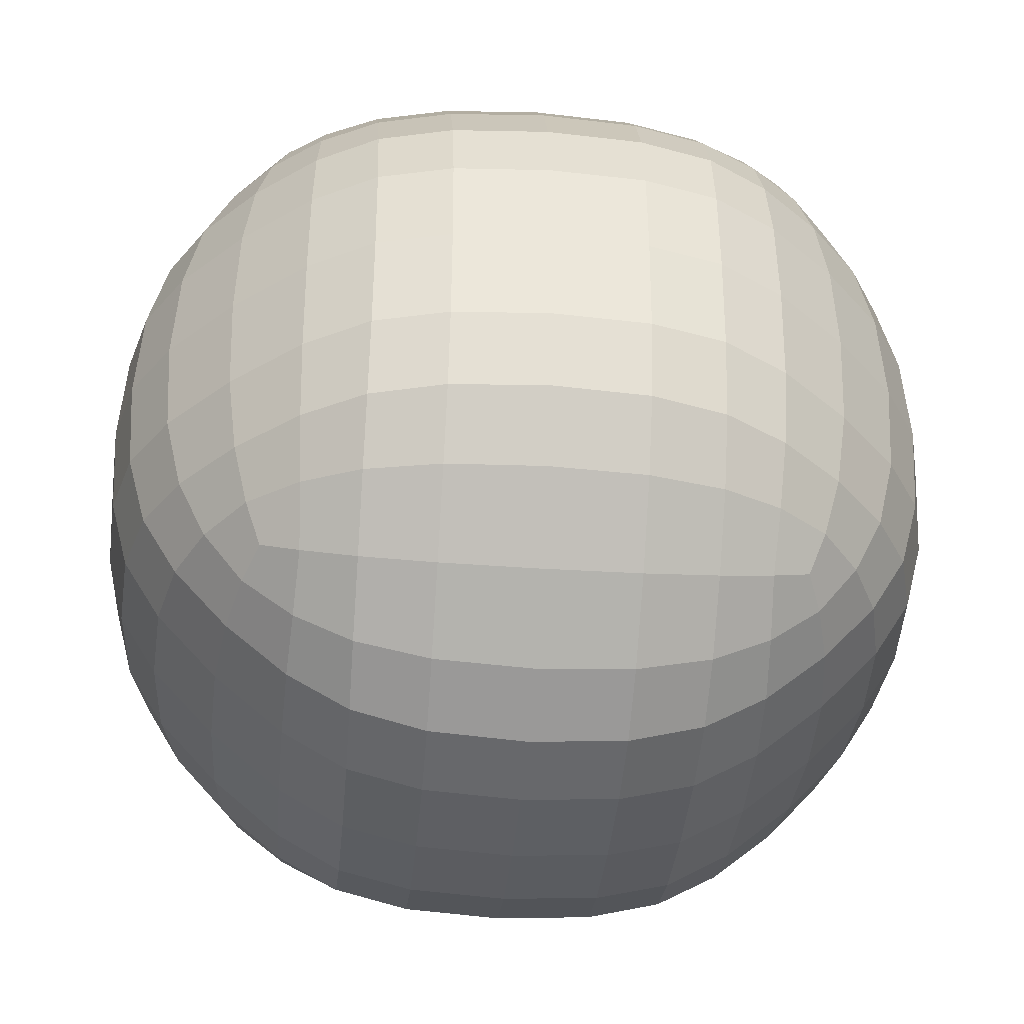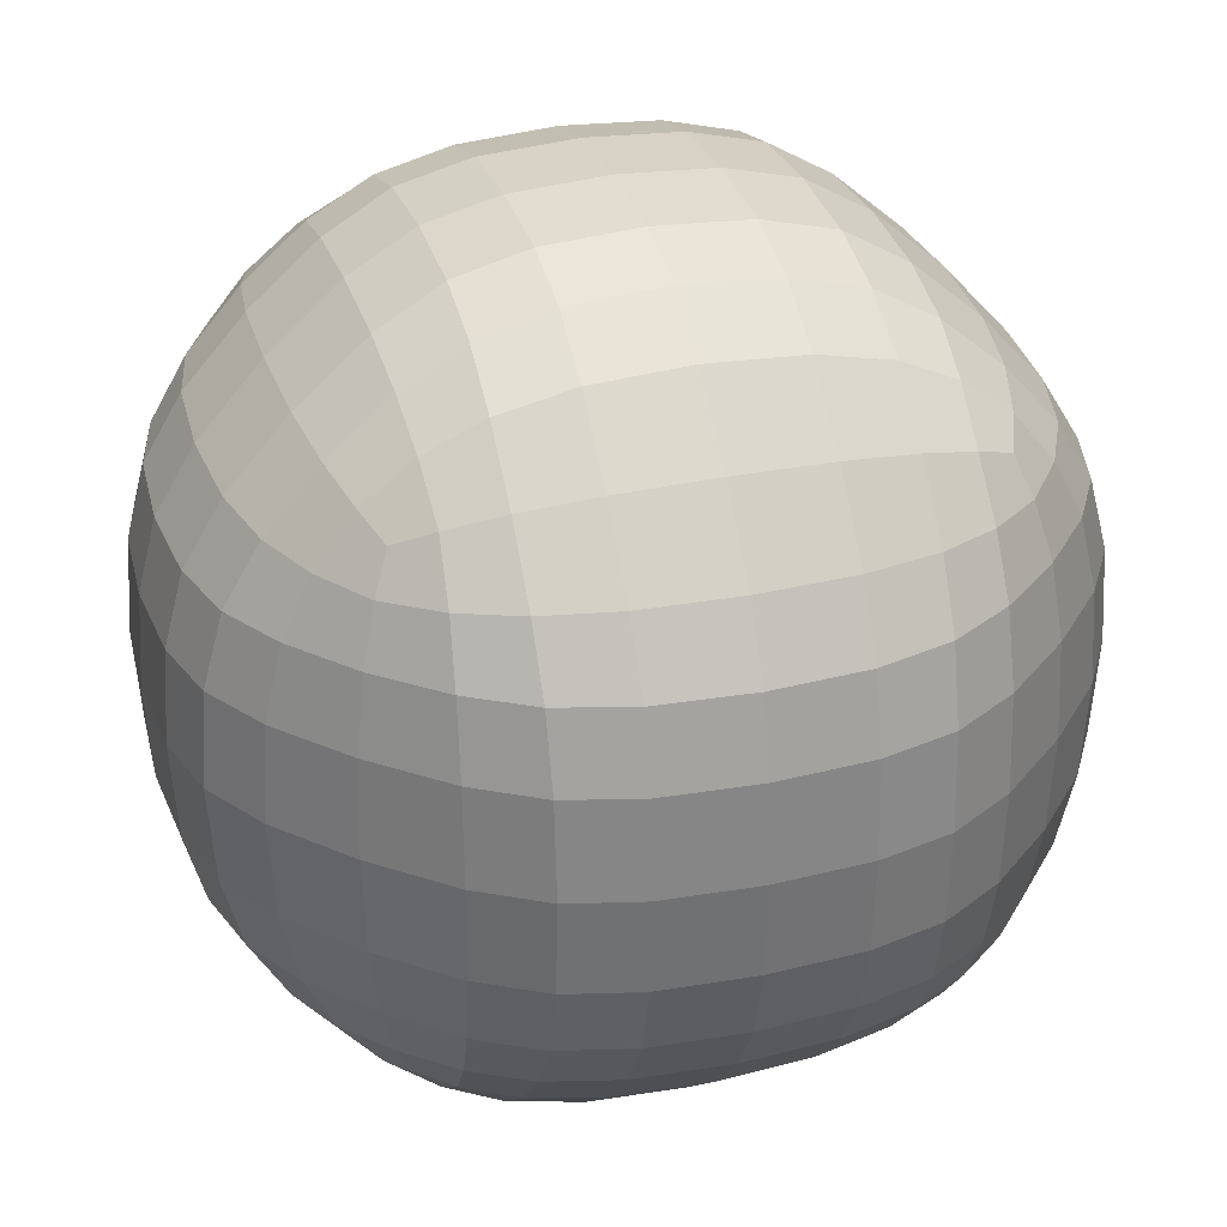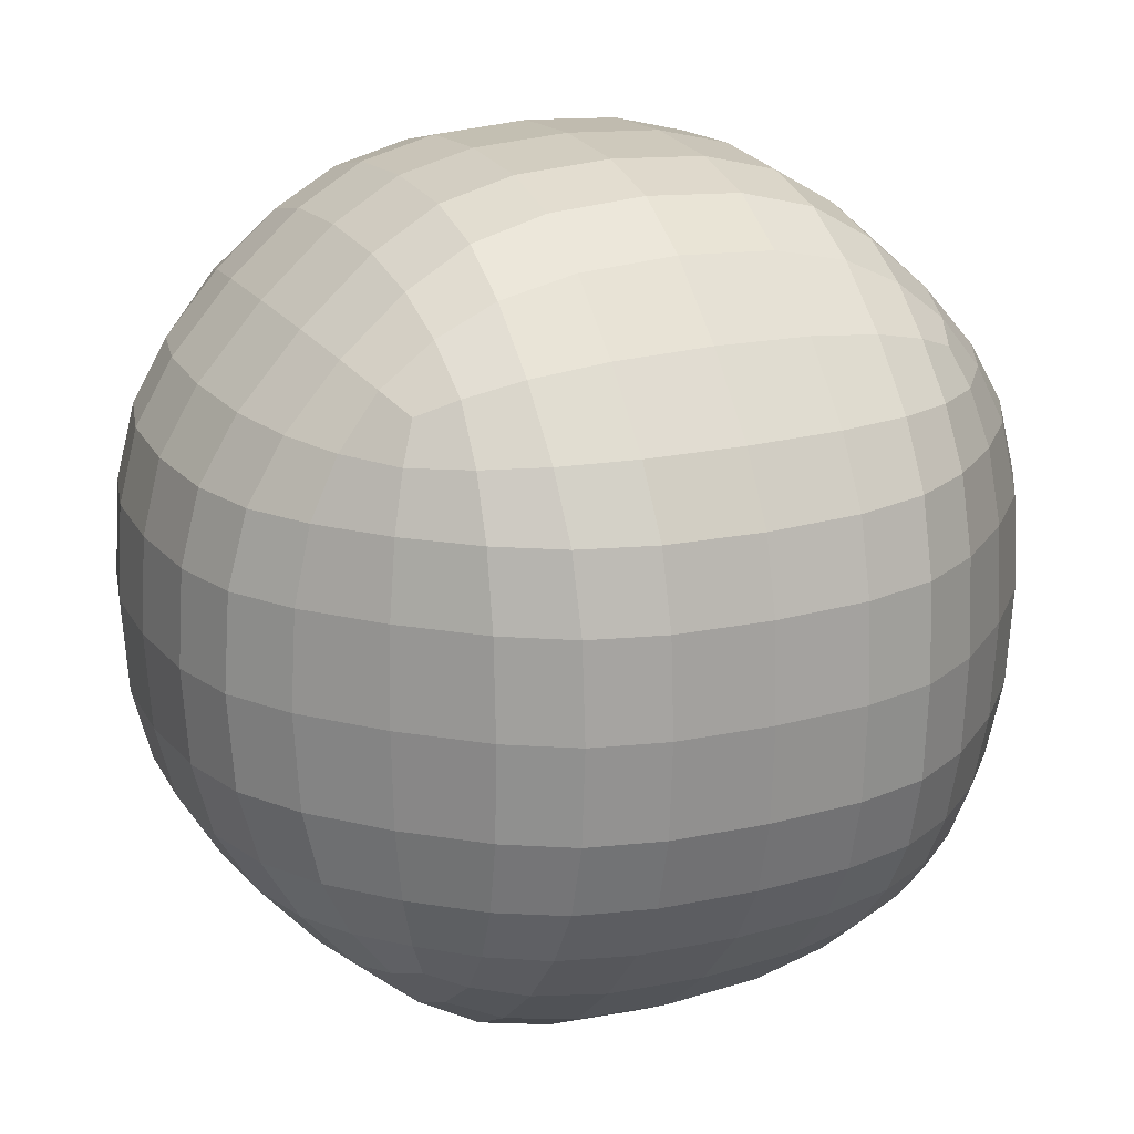
<metadata>
{"format":"obj","ext":"obj","renderer":"f3d","projection":"perspective","resolution":1024,"background":"white","views":[{"elev":-38.1,"azim":-95.1,"up":"+Z"},{"elev":31.6,"azim":-106.7,"up":"+Y"},{"elev":20.3,"azim":-24.5,"up":"+Y"}]}
</metadata>
<code>
o Cube
v 0.5348 0.2205 -0.8327
v 0.2187 0.2187 -0.9646
v 0.2205 0.5348 -0.8327
v 0.5226 0.5226 -0.7287
v 0.2205 0.8327 -0.5348
v 0.2187 0.9646 -0.2187
v 0.5348 0.8327 -0.2205
v 0.5226 0.7287 -0.5226
v 0.8327 0.2205 -0.5348
v 0.7287 0.5226 -0.5226
v 0.8327 0.5348 -0.2205
v 0.9646 0.2187 -0.2187
v 0.5348 -0.8327 -0.2205
v 0.2187 -0.9646 -0.2187
v 0.2205 -0.8327 -0.5348
v 0.5226 -0.7287 -0.5226
v 0.2205 -0.5348 -0.8327
v 0.2187 -0.2187 -0.9646
v 0.5348 -0.2205 -0.8327
v 0.5226 -0.5226 -0.7287
v 0.8327 -0.5348 -0.2205
v 0.7287 -0.5226 -0.5226
v 0.8327 -0.2205 -0.5348
v 0.9646 -0.2187 -0.2187
v 0.8327 0.2205 0.5348
v 0.9646 0.2187 0.2187
v 0.8327 0.5348 0.2205
v 0.7287 0.5226 0.5226
v 0.5348 0.8327 0.2205
v 0.2187 0.9646 0.2187
v 0.2205 0.8327 0.5348
v 0.5226 0.7287 0.5226
v 0.5348 0.2205 0.8327
v 0.5226 0.5226 0.7287
v 0.2205 0.5348 0.8327
v 0.2187 0.2187 0.9646
v 0.8327 -0.5348 0.2205
v 0.9646 -0.2187 0.2187
v 0.8327 -0.2205 0.5348
v 0.7287 -0.5226 0.5226
v 0.5348 -0.2205 0.8327
v 0.2187 -0.2187 0.9646
v 0.2205 -0.5348 0.8327
v 0.5226 -0.5226 0.7287
v 0.5348 -0.8327 0.2205
v 0.5226 -0.7287 0.5226
v 0.2205 -0.8327 0.5348
v 0.2187 -0.9646 0.2187
v -0.2205 0.5348 -0.8327
v -0.2187 0.2187 -0.9646
v -0.5348 0.2205 -0.8327
v -0.5226 0.5226 -0.7287
v -0.8327 0.2205 -0.5348
v -0.9646 0.2187 -0.2187
v -0.8327 0.5348 -0.2205
v -0.7287 0.5226 -0.5226
v -0.2205 0.8327 -0.5348
v -0.5226 0.7287 -0.5226
v -0.5348 0.8327 -0.2205
v -0.2187 0.9646 -0.2187
v -0.8327 -0.5348 -0.2205
v -0.9646 -0.2187 -0.2187
v -0.8327 -0.2205 -0.5348
v -0.7287 -0.5226 -0.5226
v -0.5348 -0.2205 -0.8327
v -0.2187 -0.2187 -0.9646
v -0.2205 -0.5348 -0.8327
v -0.5226 -0.5226 -0.7287
v -0.5348 -0.8327 -0.2205
v -0.5226 -0.7287 -0.5226
v -0.2205 -0.8327 -0.5348
v -0.2187 -0.9646 -0.2187
v -0.8327 0.5348 0.2205
v -0.9646 0.2187 0.2187
v -0.8327 0.2205 0.5348
v -0.7287 0.5226 0.5226
v -0.5348 0.2205 0.8327
v -0.2187 0.2187 0.9646
v -0.2205 0.5348 0.8327
v -0.5226 0.5226 0.7287
v -0.5348 0.8327 0.2205
v -0.5226 0.7287 0.5226
v -0.2205 0.8327 0.5348
v -0.2187 0.9646 0.2187
v -0.5348 -0.8327 0.2205
v -0.2187 -0.9646 0.2187
v -0.2205 -0.8327 0.5348
v -0.5226 -0.7287 0.5226
v -0.2205 -0.5348 0.8327
v -0.2187 -0.2187 0.9646
v -0.5348 -0.2205 0.8327
v -0.5226 -0.5226 0.7287
v -0.8327 -0.5348 0.2205
v -0.7287 -0.5226 0.5226
v -0.8327 -0.2205 0.5348
v -0.9646 -0.2187 0.2187
v 0.5303 0.3903 -0.7934
v 0.3876 0.2196 -0.9209
v 0.2196 0.3876 -0.9209
v 0.3903 0.5303 -0.7934
v 0.3903 0.7934 -0.5303
v 0.2196 0.9209 -0.3876
v 0.3876 0.9209 -0.2196
v 0.5303 0.7934 -0.3903
v 0.9209 0.2196 -0.3876
v 0.7934 0.3903 -0.5303
v 0.7934 0.5303 -0.3903
v 0.9209 0.3876 -0.2196
v 0.5303 -0.7934 -0.3903
v 0.3876 -0.9209 -0.2196
v 0.2196 -0.9209 -0.3876
v 0.3903 -0.7934 -0.5303
v 0.3903 -0.5303 -0.7934
v 0.2196 -0.3876 -0.9209
v 0.3876 -0.2196 -0.9209
v 0.5303 -0.3903 -0.7934
v 0.9209 -0.3876 -0.2196
v 0.7934 -0.5303 -0.3903
v 0.7934 -0.3903 -0.5303
v 0.9209 -0.2196 -0.3876
v 0.7934 0.3903 0.5303
v 0.9209 0.2196 0.3876
v 0.9209 0.3876 0.2196
v 0.7934 0.5303 0.3903
v 0.5303 0.7934 0.3903
v 0.3876 0.9209 0.2196
v 0.2196 0.9209 0.3876
v 0.3903 0.7934 0.5303
v 0.3876 0.2196 0.9209
v 0.5303 0.3903 0.7934
v 0.3903 0.5303 0.7934
v 0.2196 0.3876 0.9209
v 0.7934 -0.5303 0.3903
v 0.9209 -0.3876 0.2196
v 0.9209 -0.2196 0.3876
v 0.7934 -0.3903 0.5303
v 0.5303 -0.3903 0.7934
v 0.3876 -0.2196 0.9209
v 0.2196 -0.3876 0.9209
v 0.3903 -0.5303 0.7934
v 0.3876 -0.9209 0.2196
v 0.5303 -0.7934 0.3903
v 0.3903 -0.7934 0.5303
v 0.2196 -0.9209 0.3876
v -0.3903 0.5303 -0.7934
v -0.2196 0.3876 -0.9209
v -0.3876 0.2196 -0.9209
v -0.5303 0.3903 -0.7934
v -0.7934 0.3903 -0.5303
v -0.9209 0.2196 -0.3876
v -0.9209 0.3876 -0.2196
v -0.7934 0.5303 -0.3903
v -0.2196 0.9209 -0.3876
v -0.3903 0.7934 -0.5303
v -0.5303 0.7934 -0.3903
v -0.3876 0.9209 -0.2196
v -0.7934 -0.5303 -0.3903
v -0.9209 -0.3876 -0.2196
v -0.9209 -0.2196 -0.3876
v -0.7934 -0.3903 -0.5303
v -0.5303 -0.3903 -0.7934
v -0.3876 -0.2196 -0.9209
v -0.2196 -0.3876 -0.9209
v -0.3903 -0.5303 -0.7934
v -0.3876 -0.9209 -0.2196
v -0.5303 -0.7934 -0.3903
v -0.3903 -0.7934 -0.5303
v -0.2196 -0.9209 -0.3876
v -0.7934 0.5303 0.3903
v -0.9209 0.3876 0.2196
v -0.9209 0.2196 0.3876
v -0.7934 0.3903 0.5303
v -0.5303 0.3903 0.7934
v -0.3876 0.2196 0.9209
v -0.2196 0.3876 0.9209
v -0.3903 0.5303 0.7934
v -0.3876 0.9209 0.2196
v -0.5303 0.7934 0.3903
v -0.3903 0.7934 0.5303
v -0.2196 0.9209 0.3876
v -0.5303 -0.7934 0.3903
v -0.3876 -0.9209 0.2196
v -0.2196 -0.9209 0.3876
v -0.3903 -0.7934 0.5303
v -0.3903 -0.5303 0.7934
v -0.2196 -0.3876 0.9209
v -0.3876 -0.2196 0.9209
v -0.5303 -0.3903 0.7934
v -0.9209 -0.3876 0.2196
v -0.7934 -0.5303 0.3903
v -0.7934 -0.3903 0.5303
v -0.9209 -0.2196 0.3876
v 0.6927 0.2209 -0.6927
v 0.6382 0.5158 -0.6382
v 0.2209 0.6927 -0.6927
v 0.5158 0.6382 -0.6382
v 0.6927 0.6927 -0.2209
v 0.6382 0.6382 -0.5158
v 0.6927 -0.6927 -0.2209
v 0.6382 -0.6382 -0.5158
v 0.2209 -0.6927 -0.6927
v 0.5158 -0.6382 -0.6382
v 0.6927 -0.2209 -0.6927
v 0.6382 -0.5158 -0.6382
v 0.6927 0.2209 0.6927
v 0.6382 0.5158 0.6382
v 0.6927 0.6927 0.2209
v 0.6382 0.6382 0.5158
v 0.2209 0.6927 0.6927
v 0.5158 0.6382 0.6382
v 0.6927 -0.6927 0.2209
v 0.6382 -0.6382 0.5158
v 0.6927 -0.2209 0.6927
v 0.6382 -0.5158 0.6382
v 0.2209 -0.6927 0.6927
v 0.5158 -0.6382 0.6382
v -0.2209 0.6927 -0.6927
v -0.5158 0.6382 -0.6382
v -0.6927 0.2209 -0.6927
v -0.6382 0.5158 -0.6382
v -0.6927 0.6927 -0.2209
v -0.6382 0.6382 -0.5158
v -0.6927 -0.6927 -0.2209
v -0.6382 -0.6382 -0.5158
v -0.6927 -0.2209 -0.6927
v -0.6382 -0.5158 -0.6382
v -0.2209 -0.6927 -0.6927
v -0.5158 -0.6382 -0.6382
v -0.6927 0.6927 0.2209
v -0.6382 0.6382 0.5158
v -0.6927 0.2209 0.6927
v -0.6382 0.5158 0.6382
v -0.2209 0.6927 0.6927
v -0.5158 0.6382 0.6382
v -0.6927 -0.6927 0.2209
v -0.6382 -0.6382 0.5158
v -0.2209 -0.6927 0.6927
v -0.5158 -0.6382 0.6382
v -0.6927 -0.2209 0.6927
v -0.6382 -0.5158 0.6382
v -0.2184 -0.9782 -0
v -0.5363 -0.8458 0
v -0.9782 -0.2184 0
v -0.8458 -0.5363 -0
v 0 -0.9782 -0.2184
v 0 -0.8458 -0.5363
v -0 -0.2184 -0.9782
v 0 -0.5363 -0.8458
v 0.9782 0 -0.2184
v 0.8458 -0 -0.5363
v 0.2184 0 -0.9782
v 0.5363 0 -0.8458
v -0.2184 0 0.9782
v -0.5363 0 0.8458
v -0.9782 -0 0.2184
v -0.8458 0 0.5363
v 0.2184 0 0.9782
v 0.5363 0 0.8458
v 0.9782 0 0.2184
v 0.8458 0 0.5363
v -0.2184 0 -0.9782
v -0.5363 0 -0.8458
v -0.9782 0 -0.2184
v -0.8458 0 -0.5363
v -0 0.9782 0.2184
v 0 0.8458 0.5363
v -0 0.2184 0.9782
v 0 0.5363 0.8458
v 0.2184 0.9782 -0
v 0.5363 0.8458 0
v 0.9782 0.2184 0
v 0.8458 0.5363 -0
v 0 -0.9782 0.2184
v 0 -0.8458 0.5363
v 0 -0.2184 0.9782
v -0 -0.5363 0.8458
v -0.2184 0.9782 -0
v -0.5363 0.8458 0
v -0.9782 0.2184 -0
v -0.8458 0.5363 0
v -0 0.9782 -0.2184
v 0 0.8458 -0.5363
v 0 0.2184 -0.9782
v -0 0.5363 -0.8458
v 0.2184 -0.9782 0
v 0.5363 -0.8458 0
v 0.9782 -0.2184 -0
v 0.8458 -0.5363 0
v 0.7001 -0 0.7001
v -0.7001 -0.7001 0
v 0.603 -0.603 0.603
v 0.9913 0 0
v 0.7001 -0.7001 -0
v 0 0 -0.9913
v -0 -0.7001 -0.7001
v -0 0.7001 0.7001
v 0 -0.7001 0.7001
v -0.7001 -0 -0.7001
v -0.603 0.603 0.603
v -0.7001 0 0.7001
v -0.603 -0.603 -0.603
v 0 -0.9913 0
v 0.603 0.603 -0.603
v -0.603 -0.603 0.603
v 0.603 0.603 0.603
v -0.7001 0.7001 -0
v -0 0 0.9913
v -0 0.9913 0
v -0.603 0.603 -0.603
v -0.9913 0 -0
v 0.7001 0.7001 0
v 0.603 -0.603 -0.603
v 0 0.7001 -0.7001
v 0.3892 0.3892 -0.8759
v 0.3892 0.8759 -0.3892
v 0.8759 0.3892 -0.3892
v 0.3892 -0.8759 -0.3892
v 0.3892 -0.3892 -0.8759
v 0.8759 -0.3892 -0.3892
v 0.8759 0.3892 0.3892
v 0.3892 0.8759 0.3892
v 0.3892 0.3892 0.8759
v 0.8759 -0.3892 0.3892
v 0.3892 -0.3892 0.8759
v 0.3892 -0.8759 0.3892
v -0.3892 0.3892 -0.8759
v -0.8759 0.3892 -0.3892
v -0.3892 0.8759 -0.3892
v -0.8759 -0.3892 -0.3892
v -0.3892 -0.3892 -0.8759
v -0.3892 -0.8759 -0.3892
v -0.8759 0.3892 0.3892
v -0.3892 0.3892 0.8759
v -0.3892 0.8759 0.3892
v -0.3892 -0.8759 0.3892
v -0.3892 -0.3892 0.8759
v -0.8759 -0.3892 0.3892
v 0.6711 0.3903 -0.6711
v 0.3903 0.6711 -0.6711
v 0.6711 0.6711 -0.3903
v 0.6711 -0.6711 -0.3903
v 0.3903 -0.6711 -0.6711
v 0.6711 -0.3903 -0.6711
v 0.6711 0.3903 0.6711
v 0.6711 0.6711 0.3903
v 0.3903 0.6711 0.6711
v 0.6711 -0.6711 0.3903
v 0.6711 -0.3903 0.6711
v 0.3903 -0.6711 0.6711
v -0.3903 0.6711 -0.6711
v -0.6711 0.3903 -0.6711
v -0.6711 0.6711 -0.3903
v -0.6711 -0.6711 -0.3903
v -0.6711 -0.3903 -0.6711
v -0.3903 -0.6711 -0.6711
v -0.6711 0.6711 0.3903
v -0.6711 0.3903 0.6711
v -0.3903 0.6711 0.6711
v -0.6711 -0.6711 0.3903
v -0.3903 -0.6711 0.6711
v -0.6711 -0.3903 0.6711
v -0.387 -0.9355 -0
v -0.9355 -0.387 -0
v 0 -0.9355 -0.387
v 0 -0.387 -0.9355
v 0.9355 -0 -0.387
v 0.387 0 -0.9355
v -0.387 0 0.9355
v -0.9355 -0 0.387
v 0.387 -0 0.9355
v 0.9355 0 0.387
v -0.387 -0 -0.9355
v -0.9355 0 -0.387
v -0 0.9355 0.387
v 0 0.387 0.9355
v 0.387 0.9355 0
v 0.9355 0.387 -0
v 0 -0.9355 0.387
v -0 -0.387 0.9355
v -0.387 0.9355 -0
v -0.9355 0.387 0
v 0 0.9355 -0.387
v -0 0.387 -0.9355
v 0.387 -0.9355 -0
v 0.9355 -0.387 0
v 0.7001 -0 -0.7001
f 33 258 289 205
f 258 41 213 289
f 289 213 39 260
f 205 289 260 25
f 69 242 290 223
f 242 85 235 290
f 290 235 93 244
f 223 290 244 61
f 40 214 291 212
f 44 216 291 214
f 46 212 291 216
f 24 249 292 287
f 249 12 271 292
f 292 271 26 259
f 287 292 259 38
f 45 286 293 211
f 286 13 199 293
f 293 199 21 288
f 211 293 288 37
f 66 261 294 247
f 261 50 283 294
f 294 283 2 251
f 247 294 251 18
f 15 246 295 201
f 246 71 227 295
f 295 227 67 248
f 201 295 248 17
f 31 266 296 209
f 266 83 233 296
f 296 233 79 268
f 209 296 268 35
f 87 274 297 237
f 274 47 215 297
f 297 215 43 276
f 237 297 276 89
f 51 262 298 219
f 262 65 225 298
f 298 225 63 264
f 219 298 264 53
f 76 232 299 230
f 80 234 299 232
f 82 230 299 234
f 91 254 300 239
f 254 77 231 300
f 300 231 75 256
f 239 300 256 95
f 64 226 301 224
f 68 228 301 226
f 70 224 301 228
f 72 245 302 241
f 245 14 285 302
f 302 285 48 273
f 241 302 273 86
f 4 196 303 194
f 8 198 303 196
f 10 194 303 198
f 88 238 304 236
f 92 240 304 238
f 94 236 304 240
f 28 208 305 206
f 32 210 305 208
f 34 206 305 210
f 81 278 306 229
f 278 59 221 306
f 306 221 55 280
f 229 306 280 73
f 42 257 307 275
f 257 36 267 307
f 307 267 78 253
f 275 307 253 90
f 6 281 308 269
f 281 60 277 308
f 308 277 84 265
f 269 308 265 30
f 52 220 309 218
f 56 222 309 220
f 58 218 309 222
f 96 255 310 243
f 255 74 279 310
f 310 279 54 263
f 243 310 263 62
f 7 270 311 197
f 270 29 207 311
f 311 207 27 272
f 197 311 272 11
f 16 202 312 200
f 20 204 312 202
f 22 200 312 204
f 57 282 313 217
f 282 5 195 313
f 313 195 3 284
f 217 313 284 49
f 1 98 314 97
f 98 2 99 314
f 314 99 3 100
f 97 314 100 4
f 5 102 315 101
f 102 6 103 315
f 315 103 7 104
f 101 315 104 8
f 9 106 316 105
f 106 10 107 316
f 316 107 11 108
f 105 316 108 12
f 13 110 317 109
f 110 14 111 317
f 317 111 15 112
f 109 317 112 16
f 17 114 318 113
f 114 18 115 318
f 318 115 19 116
f 113 318 116 20
f 21 118 319 117
f 118 22 119 319
f 319 119 23 120
f 117 319 120 24
f 25 122 320 121
f 122 26 123 320
f 320 123 27 124
f 121 320 124 28
f 29 126 321 125
f 126 30 127 321
f 321 127 31 128
f 125 321 128 32
f 33 130 322 129
f 130 34 131 322
f 322 131 35 132
f 129 322 132 36
f 37 134 323 133
f 134 38 135 323
f 323 135 39 136
f 133 323 136 40
f 41 138 324 137
f 138 42 139 324
f 324 139 43 140
f 137 324 140 44
f 45 142 325 141
f 142 46 143 325
f 325 143 47 144
f 141 325 144 48
f 49 146 326 145
f 146 50 147 326
f 326 147 51 148
f 145 326 148 52
f 53 150 327 149
f 150 54 151 327
f 327 151 55 152
f 149 327 152 56
f 57 154 328 153
f 154 58 155 328
f 328 155 59 156
f 153 328 156 60
f 61 158 329 157
f 158 62 159 329
f 329 159 63 160
f 157 329 160 64
f 65 162 330 161
f 162 66 163 330
f 330 163 67 164
f 161 330 164 68
f 69 166 331 165
f 166 70 167 331
f 331 167 71 168
f 165 331 168 72
f 73 170 332 169
f 170 74 171 332
f 332 171 75 172
f 169 332 172 76
f 77 174 333 173
f 174 78 175 333
f 333 175 79 176
f 173 333 176 80
f 81 178 334 177
f 178 82 179 334
f 334 179 83 180
f 177 334 180 84
f 85 182 335 181
f 182 86 183 335
f 335 183 87 184
f 181 335 184 88
f 89 186 336 185
f 186 90 187 336
f 336 187 91 188
f 185 336 188 92
f 93 190 337 189
f 190 94 191 337
f 337 191 95 192
f 189 337 192 96
f 9 193 338 106
f 193 1 97 338
f 338 97 4 194
f 106 338 194 10
f 3 195 339 100
f 195 5 101 339
f 339 101 8 196
f 100 339 196 4
f 7 197 340 104
f 197 11 107 340
f 340 107 10 198
f 104 340 198 8
f 21 199 341 118
f 199 13 109 341
f 341 109 16 200
f 118 341 200 22
f 15 201 342 112
f 201 17 113 342
f 342 113 20 202
f 112 342 202 16
f 19 203 343 116
f 203 23 119 343
f 343 119 22 204
f 116 343 204 20
f 33 205 344 130
f 205 25 121 344
f 344 121 28 206
f 130 344 206 34
f 27 207 345 124
f 207 29 125 345
f 345 125 32 208
f 124 345 208 28
f 31 209 346 128
f 209 35 131 346
f 346 131 34 210
f 128 346 210 32
f 45 211 347 142
f 211 37 133 347
f 347 133 40 212
f 142 347 212 46
f 39 213 348 136
f 213 41 137 348
f 348 137 44 214
f 136 348 214 40
f 43 215 349 140
f 215 47 143 349
f 349 143 46 216
f 140 349 216 44
f 57 217 350 154
f 217 49 145 350
f 350 145 52 218
f 154 350 218 58
f 51 219 351 148
f 219 53 149 351
f 351 149 56 220
f 148 351 220 52
f 55 221 352 152
f 221 59 155 352
f 352 155 58 222
f 152 352 222 56
f 69 223 353 166
f 223 61 157 353
f 353 157 64 224
f 166 353 224 70
f 63 225 354 160
f 225 65 161 354
f 354 161 68 226
f 160 354 226 64
f 67 227 355 164
f 227 71 167 355
f 355 167 70 228
f 164 355 228 68
f 81 229 356 178
f 229 73 169 356
f 356 169 76 230
f 178 356 230 82
f 75 231 357 172
f 231 77 173 357
f 357 173 80 232
f 172 357 232 76
f 79 233 358 176
f 233 83 179 358
f 358 179 82 234
f 176 358 234 80
f 93 235 359 190
f 235 85 181 359
f 359 181 88 236
f 190 359 236 94
f 87 237 360 184
f 237 89 185 360
f 360 185 92 238
f 184 360 238 88
f 91 239 361 188
f 239 95 191 361
f 361 191 94 240
f 188 361 240 92
f 72 241 362 165
f 241 86 182 362
f 362 182 85 242
f 165 362 242 69
f 96 243 363 189
f 243 62 158 363
f 363 158 61 244
f 189 363 244 93
f 14 245 364 111
f 245 72 168 364
f 364 168 71 246
f 111 364 246 15
f 66 247 365 163
f 247 18 114 365
f 365 114 17 248
f 163 365 248 67
f 12 249 366 105
f 249 24 120 366
f 366 120 23 250
f 105 366 250 9
f 18 251 367 115
f 251 2 98 367
f 367 98 1 252
f 115 367 252 19
f 90 253 368 187
f 253 78 174 368
f 368 174 77 254
f 187 368 254 91
f 74 255 369 171
f 255 96 192 369
f 369 192 95 256
f 171 369 256 75
f 36 257 370 129
f 257 42 138 370
f 370 138 41 258
f 129 370 258 33
f 38 259 371 135
f 259 26 122 371
f 371 122 25 260
f 135 371 260 39
f 50 261 372 147
f 261 66 162 372
f 372 162 65 262
f 147 372 262 51
f 62 263 373 159
f 263 54 150 373
f 373 150 53 264
f 159 373 264 63
f 30 265 374 127
f 265 84 180 374
f 374 180 83 266
f 127 374 266 31
f 78 267 375 175
f 267 36 132 375
f 375 132 35 268
f 175 375 268 79
f 6 269 376 103
f 269 30 126 376
f 376 126 29 270
f 103 376 270 7
f 26 271 377 123
f 271 12 108 377
f 377 108 11 272
f 123 377 272 27
f 86 273 378 183
f 273 48 144 378
f 378 144 47 274
f 183 378 274 87
f 42 275 379 139
f 275 90 186 379
f 379 186 89 276
f 139 379 276 43
f 84 277 380 177
f 277 60 156 380
f 380 156 59 278
f 177 380 278 81
f 54 279 381 151
f 279 74 170 381
f 381 170 73 280
f 151 381 280 55
f 60 281 382 153
f 281 6 102 382
f 382 102 5 282
f 153 382 282 57
f 2 283 383 99
f 283 50 146 383
f 383 146 49 284
f 99 383 284 3
f 48 285 384 141
f 285 14 110 384
f 384 110 13 286
f 141 384 286 45
f 24 287 385 117
f 287 38 134 385
f 385 134 37 288
f 117 385 288 21
f 9 250 386 193
f 250 23 203 386
f 386 203 19 252
f 193 386 252 1

</code>
